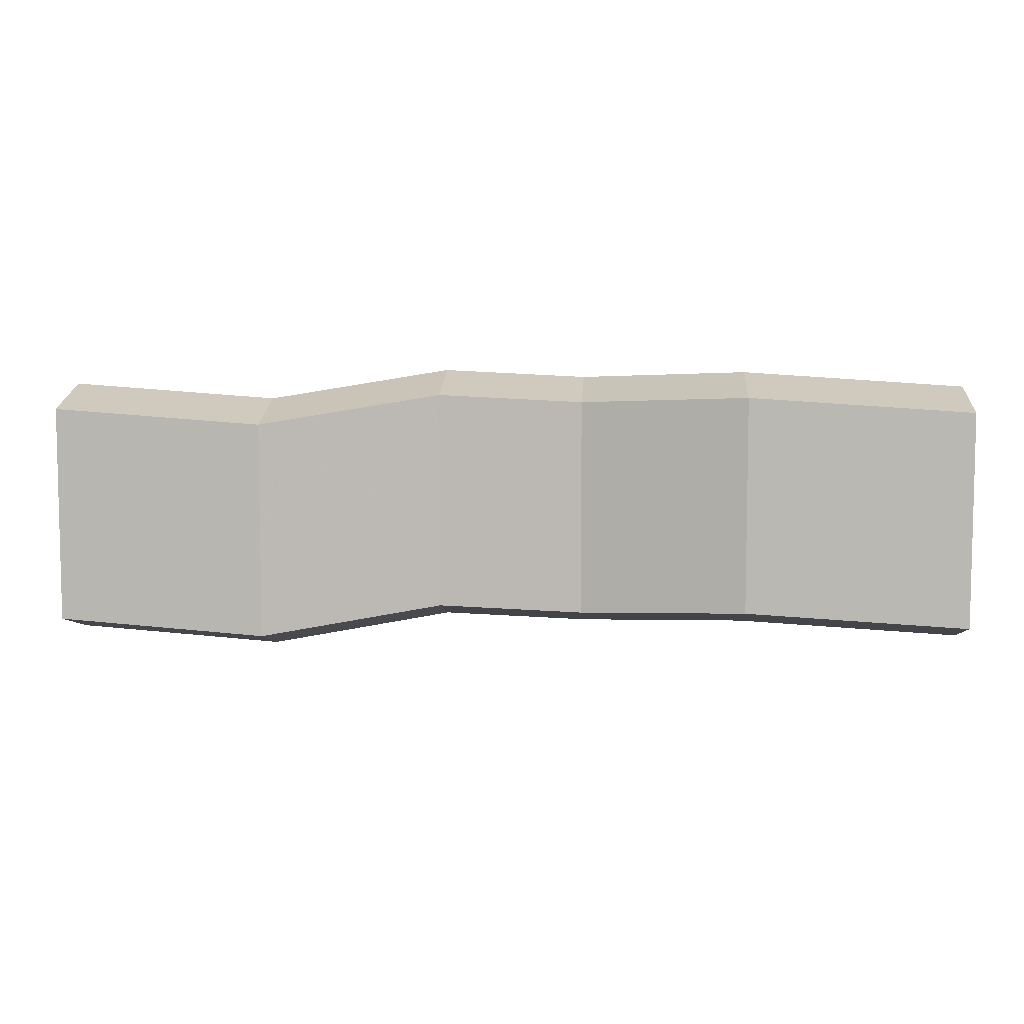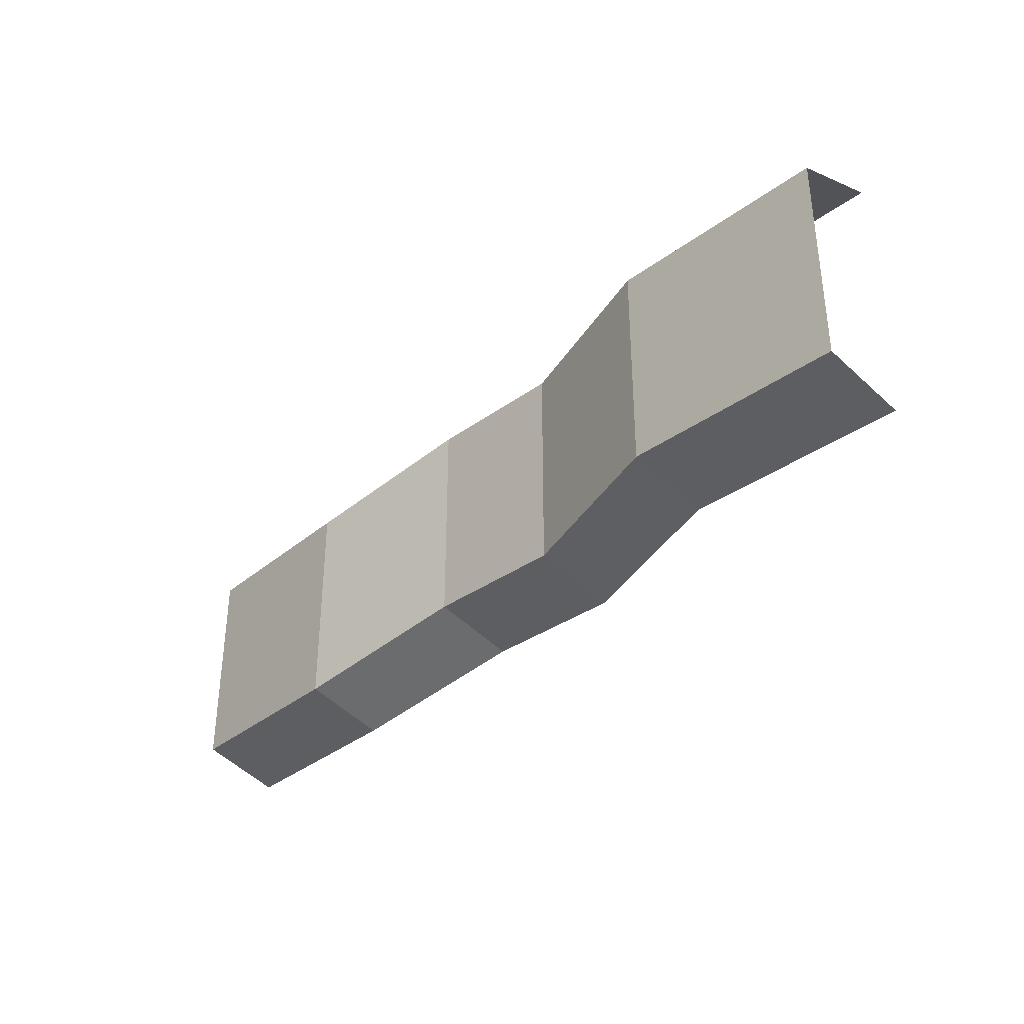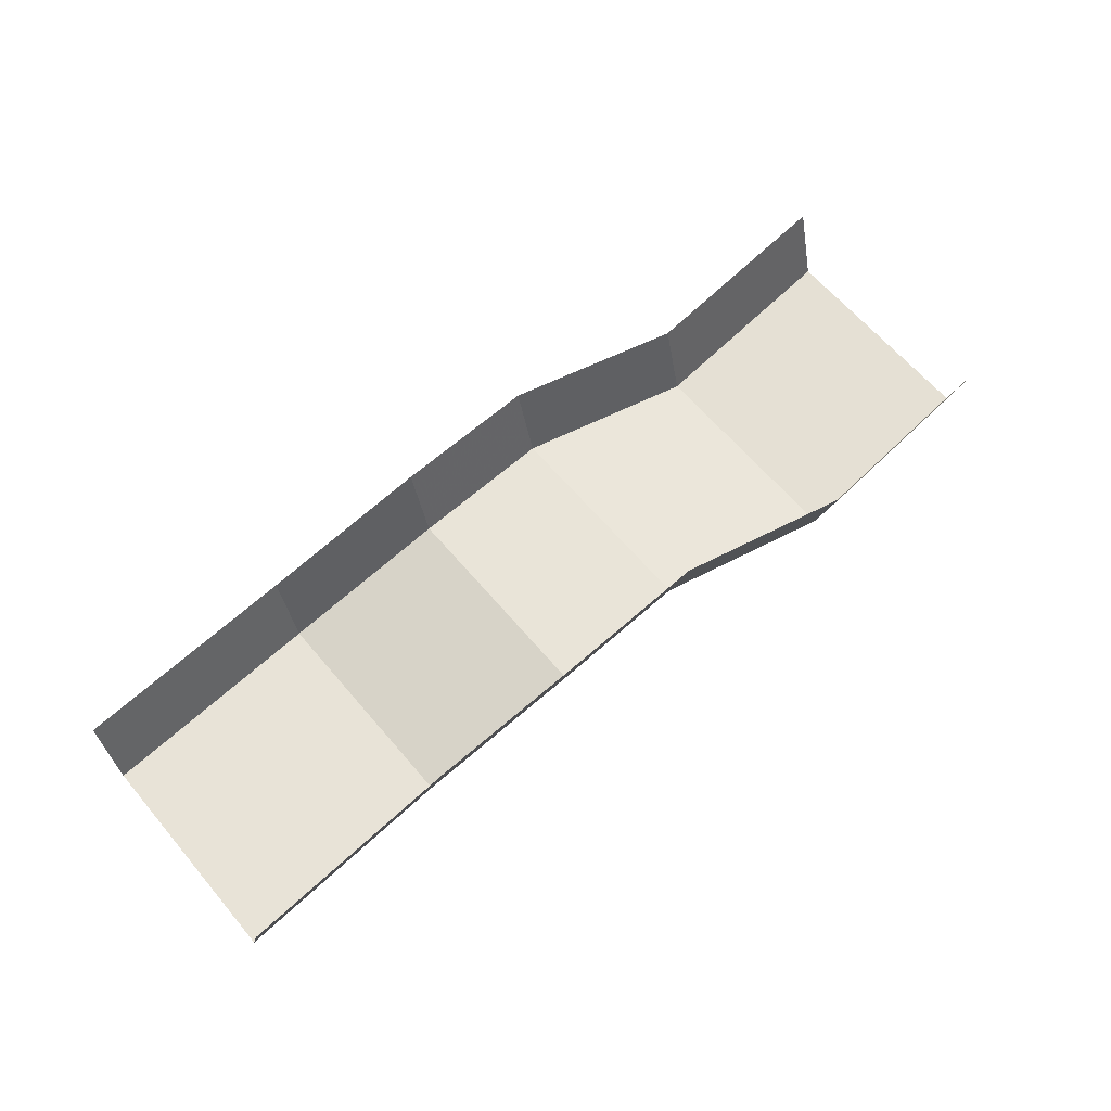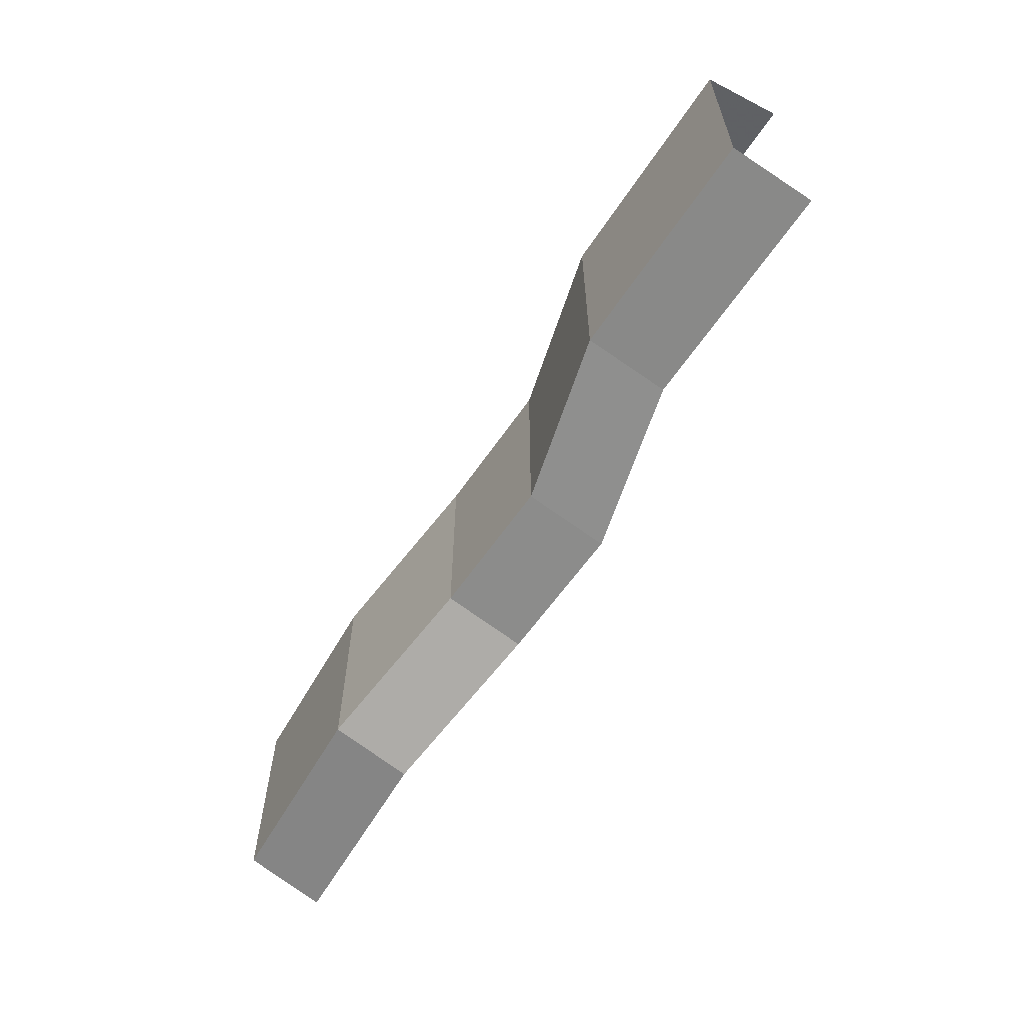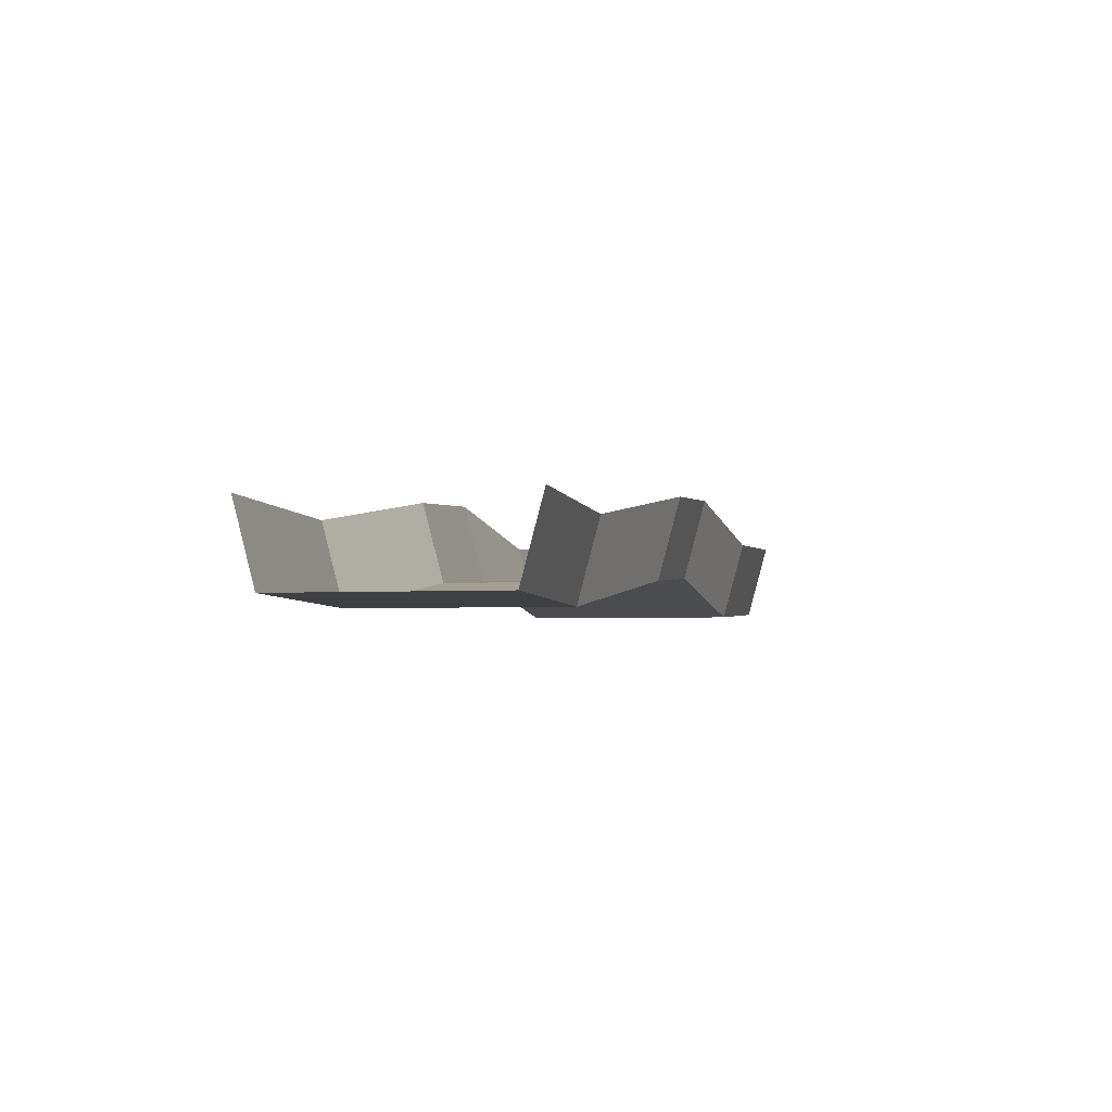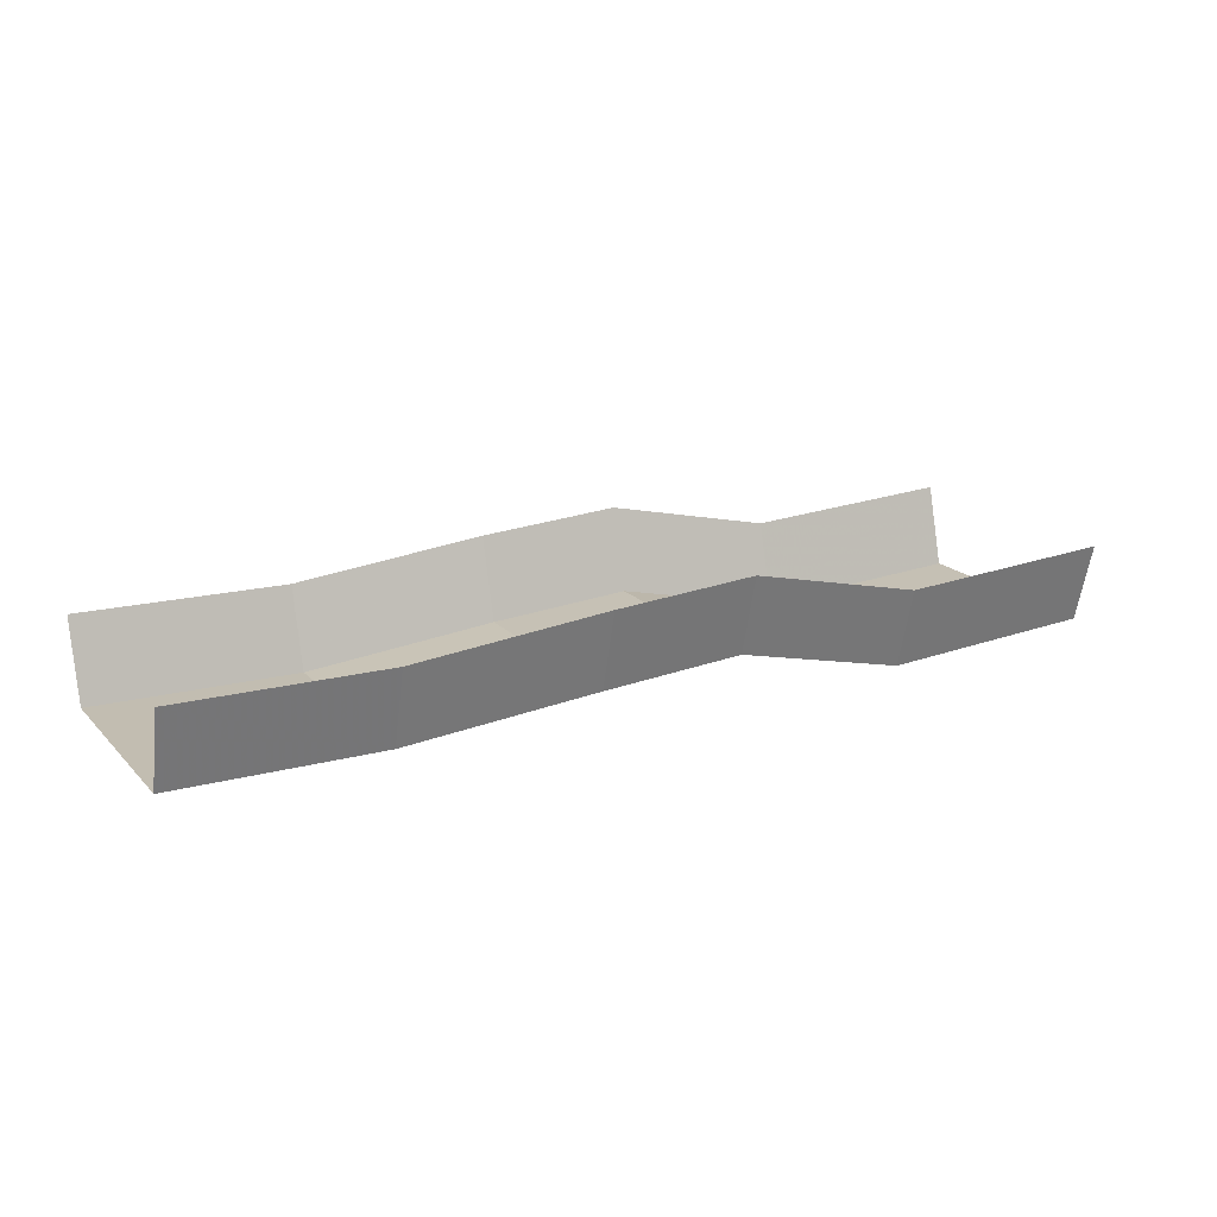
<metadata>
{"format":"obj","ext":"obj","renderer":"f3d","projection":"perspective","resolution":1024,"background":"white","views":[{"elev":7.1,"azim":3.6,"up":"+Z"},{"elev":-35.6,"azim":48.9,"up":"+Z"},{"elev":63.5,"azim":139.8,"up":"+Y"},{"elev":-61.1,"azim":59.2,"up":"+Z"},{"elev":-3.0,"azim":-73.4,"up":"+Y"},{"elev":17.8,"azim":-28.5,"up":"+Y"}]}
</metadata>
<code>
v 0.07812 -0.05469 -0.1094
v -0.07812 -0.0625 -0.1016
v -0.07812 0.02344 -0.125
v 0.07812 0.03125 -0.1328
v 0.2578 -0.007812 -0.125
v 0.2578 -0.09375 -0.1016
v 0.07812 -0.05469 0.125
v -0.07812 -0.0625 0.1328
v -0.2734 -0.09375 0.1016
v -0.2734 -0.09375 -0.1328
v -0.2734 -0.007812 -0.1562
v -0.5 -0.08594 -0.1172
v -0.5 0 -0.1406
v 0.07812 0.03125 0.1484
v -0.07812 0.02344 0.1562
v -0.2734 -0.007812 0.125
v -0.5 0 0.1406
v -0.5 -0.08594 0.1172
v 0.2578 -0.09375 0.1328
v 0.2578 -0.007812 0.1562
v 0.5 -0.08594 0.1172
v 0.5 0 0.1406
v 0.5 -0.08594 -0.1172
v 0.5 0 -0.1406
f 1 2 3
f 1 3 4
f 1 4 5
f 1 5 6
f 2 10 3
f 3 10 11
f 11 10 12
f 11 12 13
f 8 7 14
f 8 14 15
f 8 15 16
f 8 16 9
f 9 16 17
f 9 17 18
f 7 19 14
f 14 19 20
f 20 19 21
f 20 21 22
f 23 6 24
f 24 6 5
f 1 6 7
f 1 7 2
f 2 7 8
f 2 8 9
f 2 9 10
f 9 18 10
f 10 18 12
f 6 19 7
f 23 21 19
f 23 19 6

</code>
